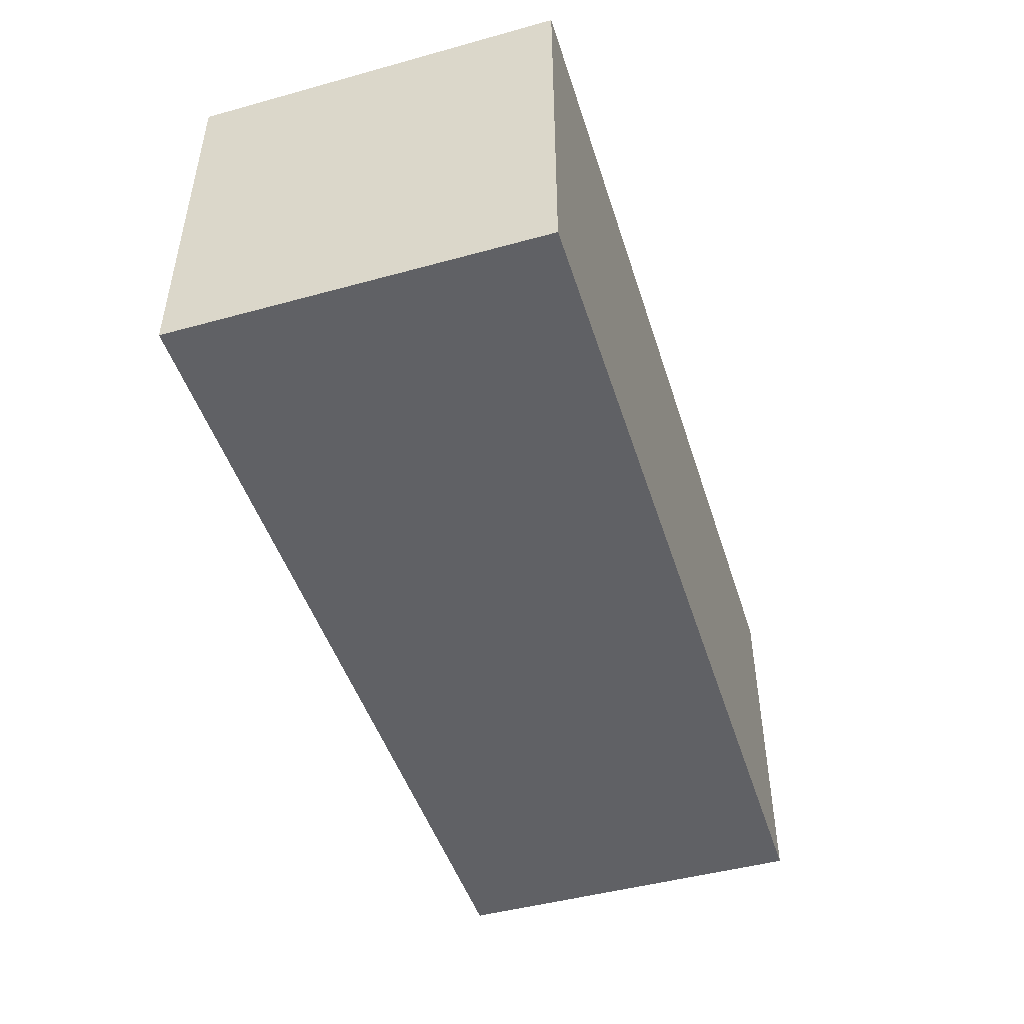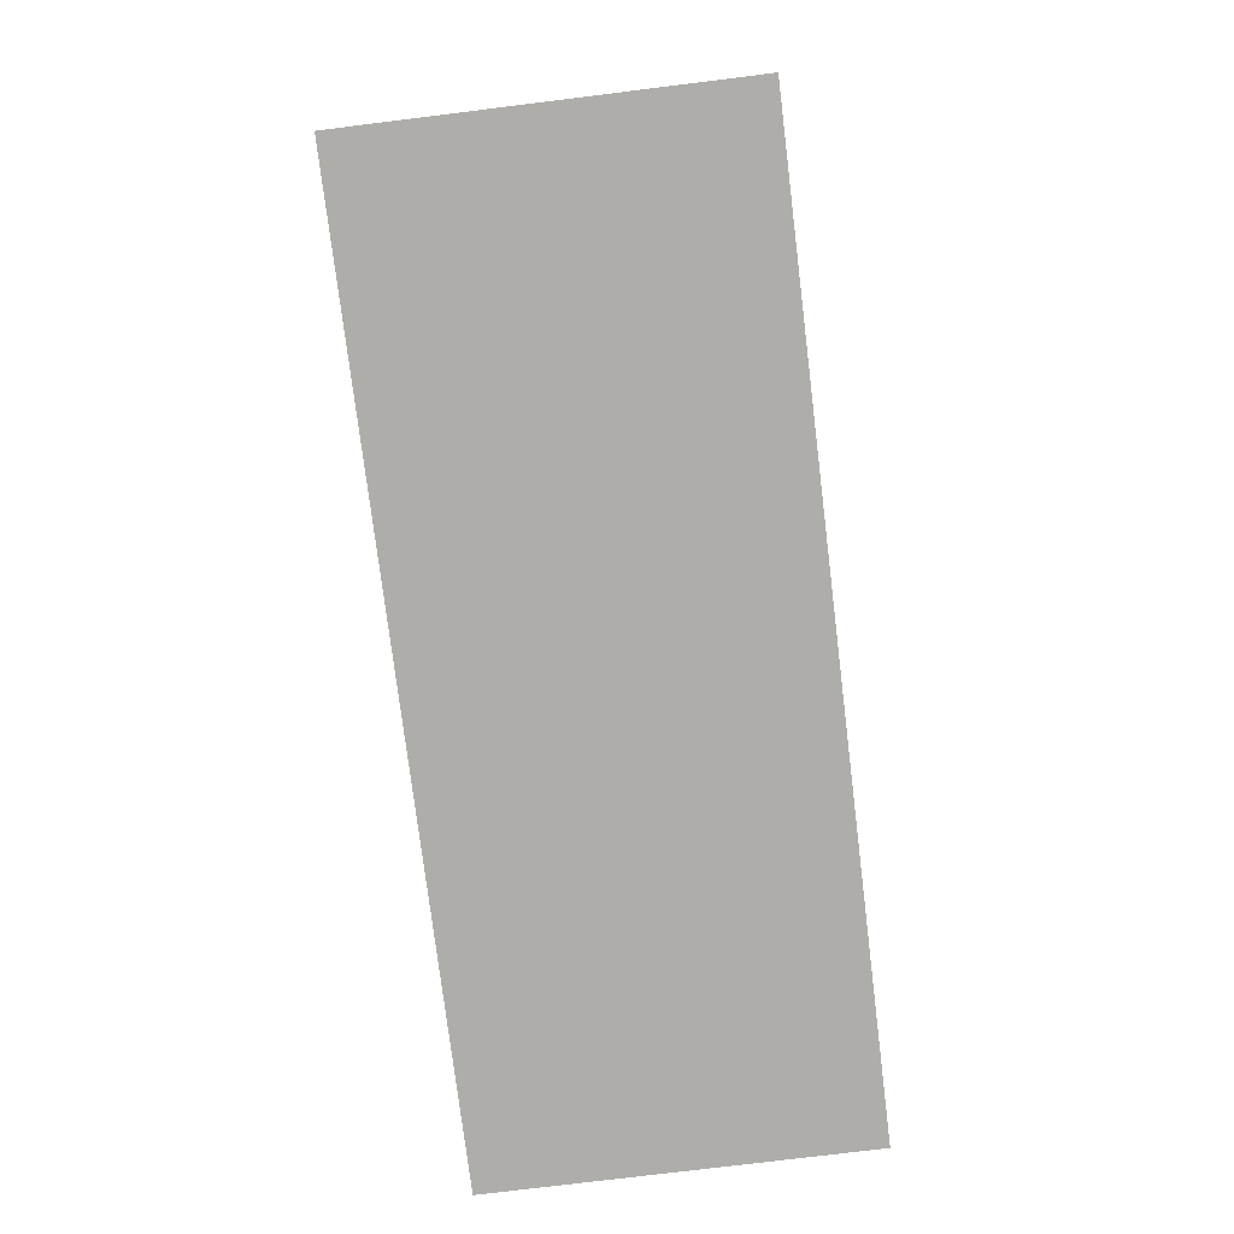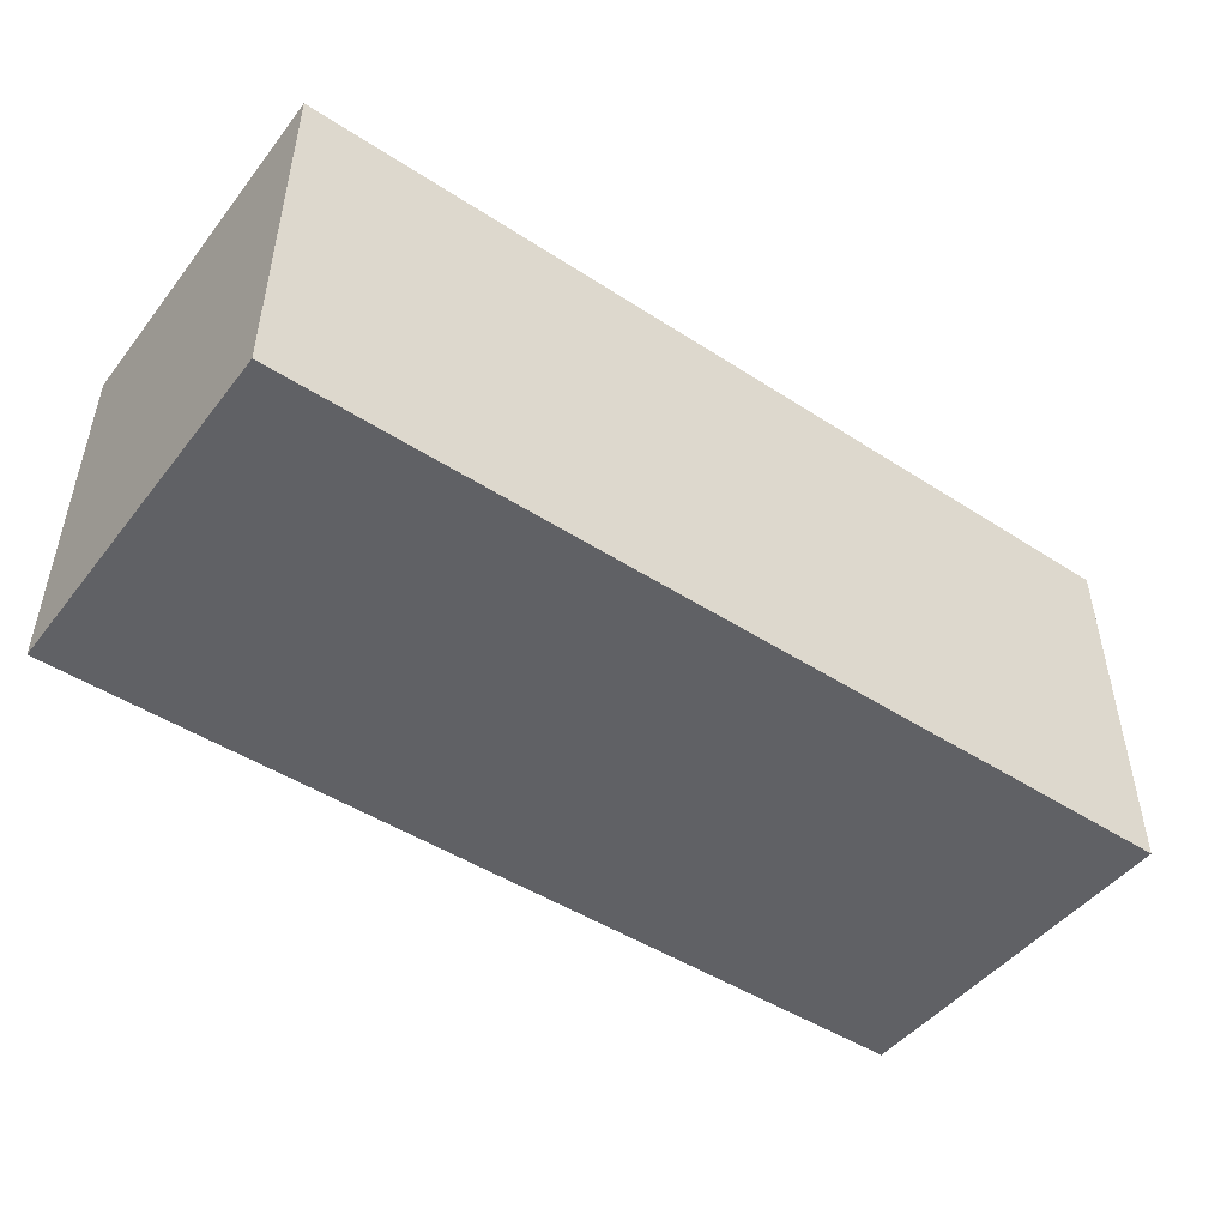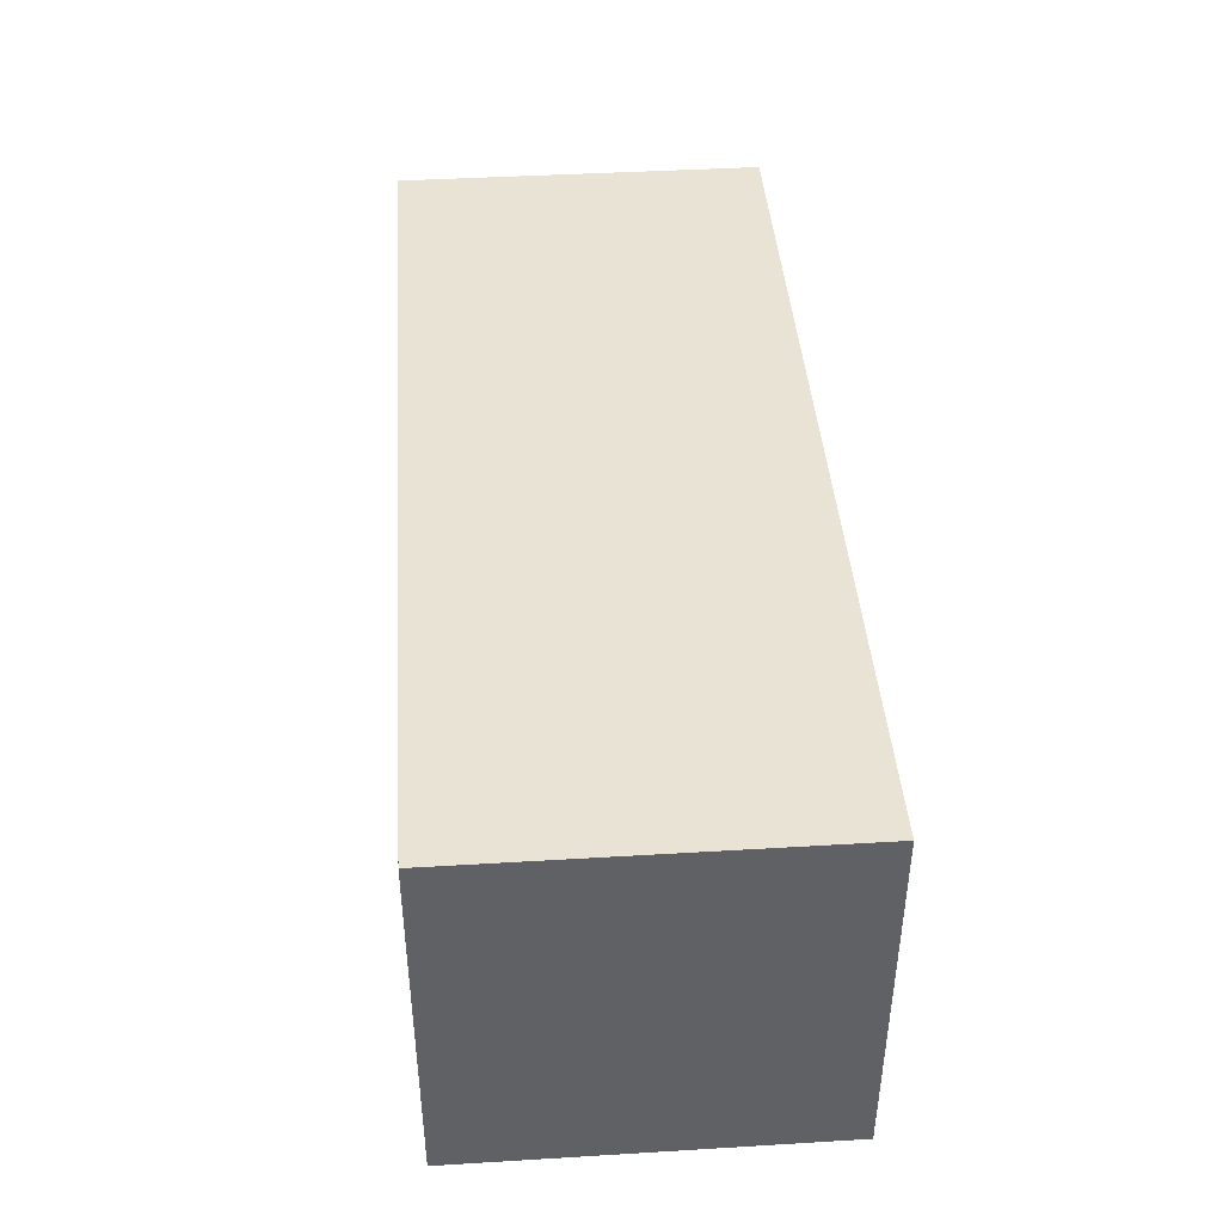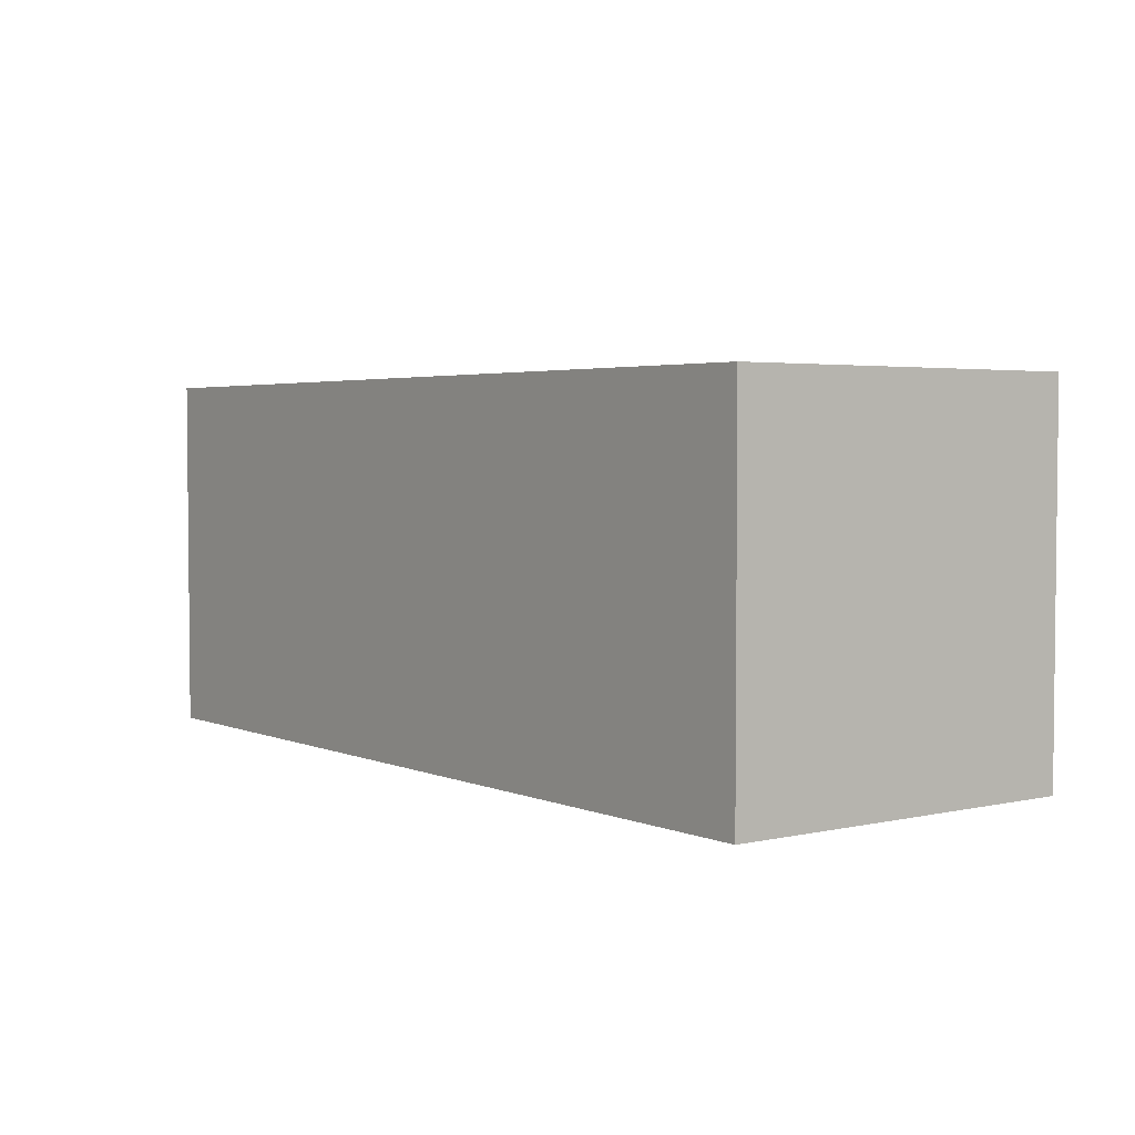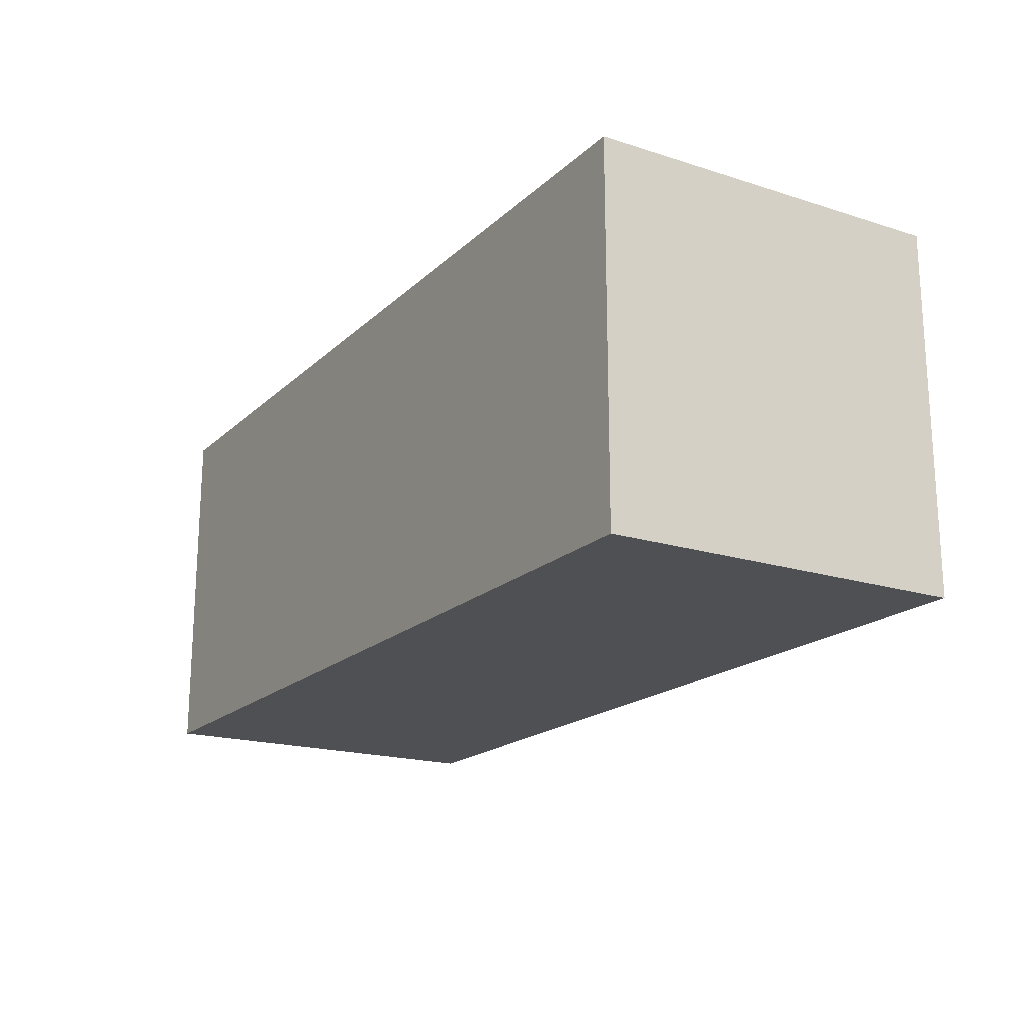
<metadata>
{"format":"obj","ext":"obj","renderer":"f3d","projection":"perspective","resolution":1024,"background":"white","views":[{"elev":-47.1,"azim":107.3,"up":"+Z"},{"elev":-77.4,"azim":-83.0,"up":"+Z"},{"elev":-47.6,"azim":143.9,"up":"+Z"},{"elev":42.3,"azim":-94.1,"up":"+Y"},{"elev":3.4,"azim":53.2,"up":"+Y"},{"elev":-18.7,"azim":58.8,"up":"+Z"}]}
</metadata>
<code>
g Reid Chapel
v -37.5 0 15
v -37.5 0 -15
v -37.5 30 15
v -37.5 30 -15
v 36.5 1 14
v 36.5 1 -14
v 36.5 29 14
v 36.5 29 -14
v -36.5 1 14
v -36.5 1 -14
v -36.5 29 14
v -36.5 29 -14
v 37.5 0 15
v 37.5 0 -15
v 37.5 30 15
v 37.5 30 -15
v -37.5 0 15
v -37.5 30 15
v 37.5 0 15
v 37.5 30 15
v -36.5 1 -14
v -36.5 29 -14
v 36.5 1 -14
v 36.5 29 -14
v -36.5 1 14
v -36.5 29 14
v 36.5 1 14
v 36.5 29 14
v -37.5 0 -15
v -37.5 30 -15
v 37.5 0 -15
v 37.5 30 -15
v -37.5 0 15
v 37.5 0 15
v -37.5 0 -15
v 37.5 0 -15
v -36.5 29 14
v 36.5 29 14
v -36.5 29 -14
v 36.5 29 -14
v -36.5 1 14
v 36.5 1 14
v -36.5 1 -14
v 36.5 1 -14
v -37.5 30 15
v 37.5 30 15
v -37.5 30 -15
v 37.5 30 -15
f 3 2 1
f 4 2 3
f 7 6 5
f 8 6 7
f 9 10 11
f 11 10 12
f 13 14 15
f 15 14 16
f 19 18 17
f 20 18 19
f 23 22 21
f 24 22 23
f 25 26 27
f 27 26 28
f 29 30 31
f 31 30 32
f 35 34 33
f 36 34 35
f 39 38 37
f 40 38 39
f 41 42 43
f 43 42 44
f 45 46 47
f 47 46 48

</code>
